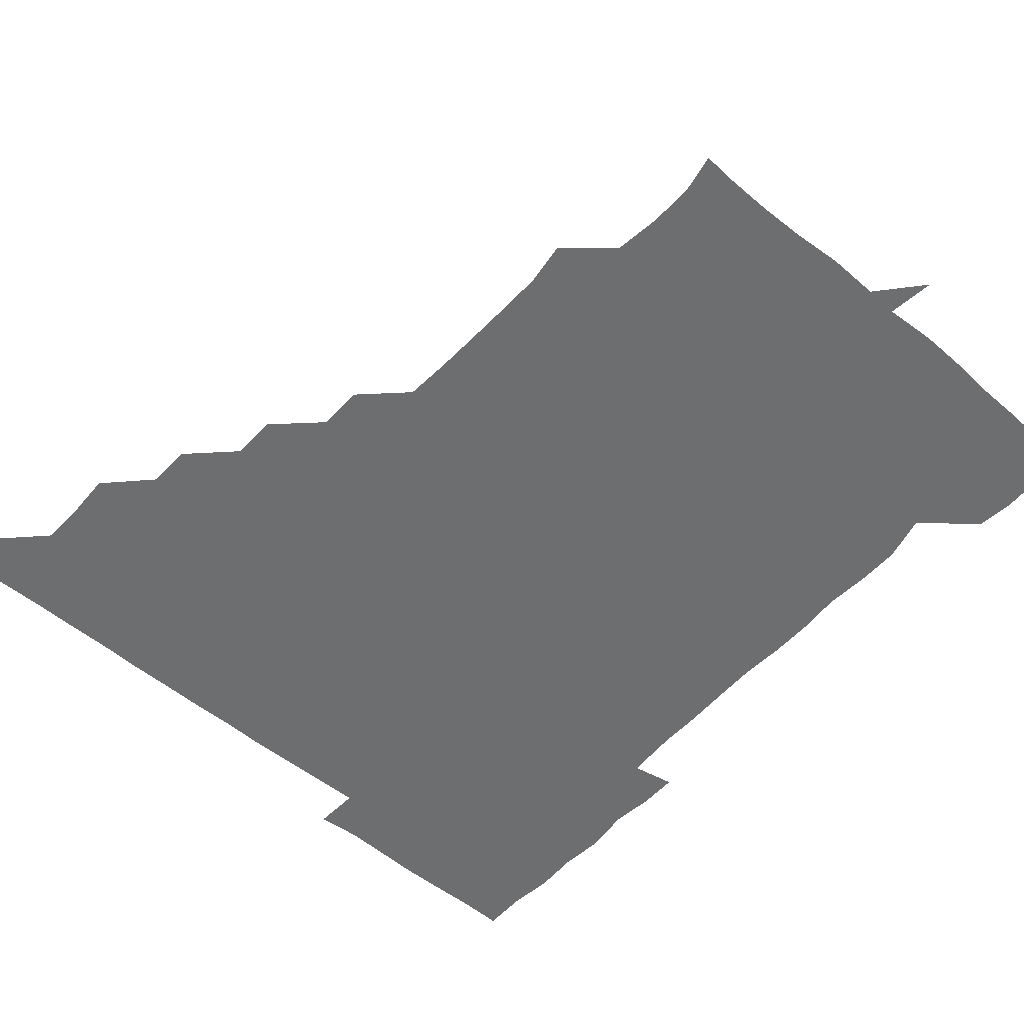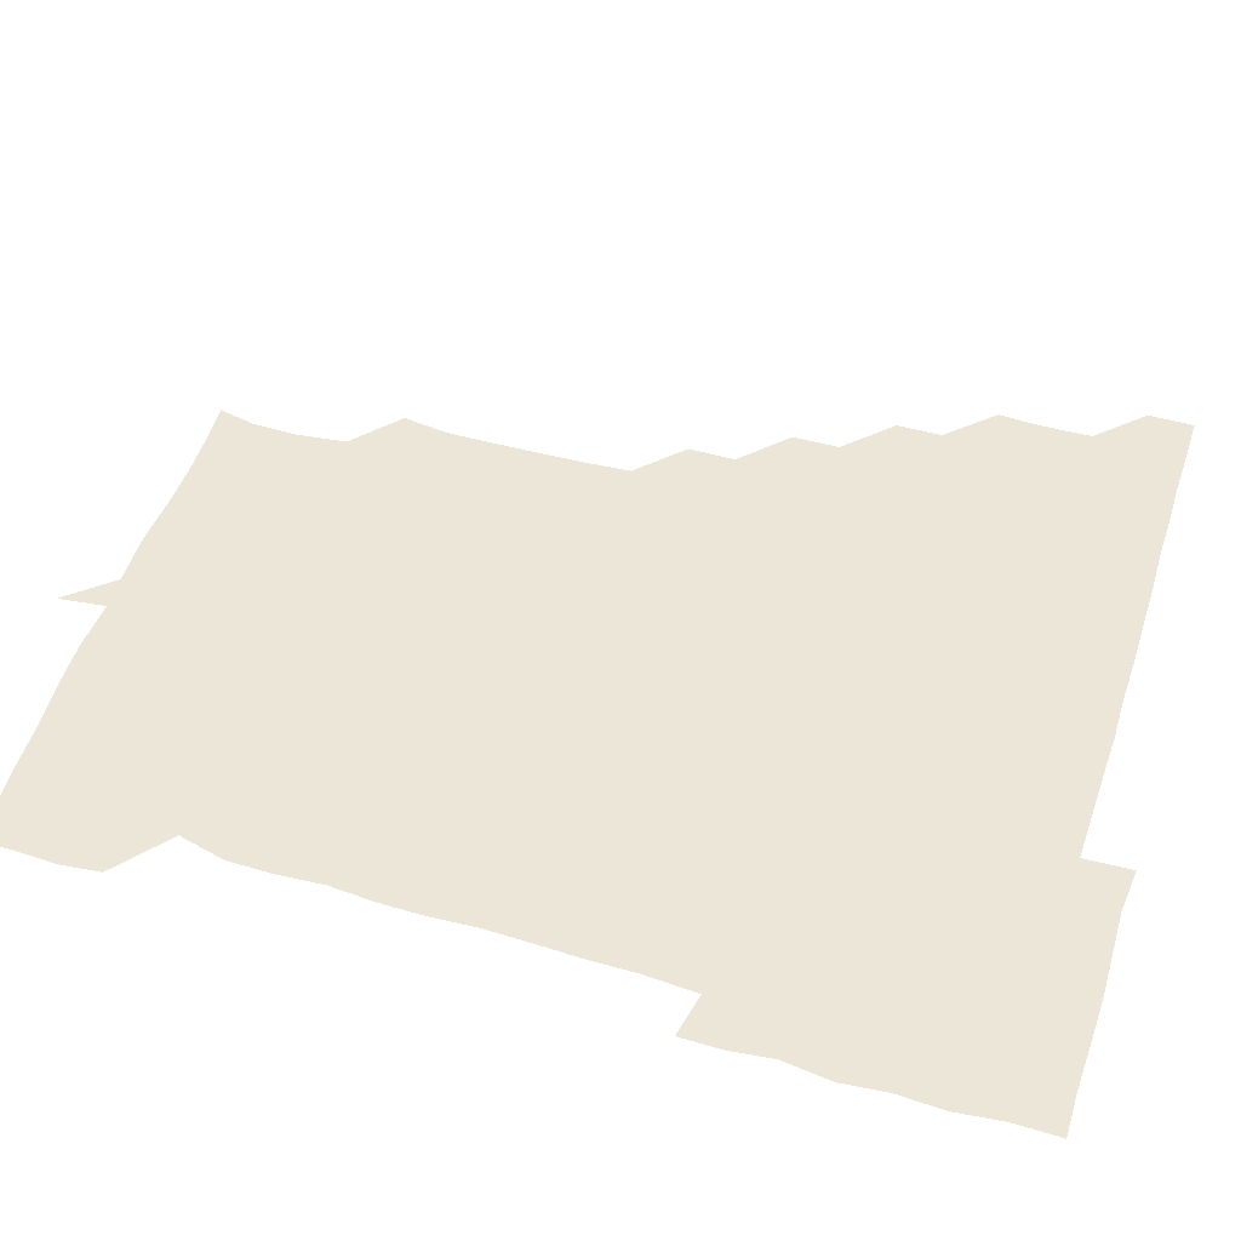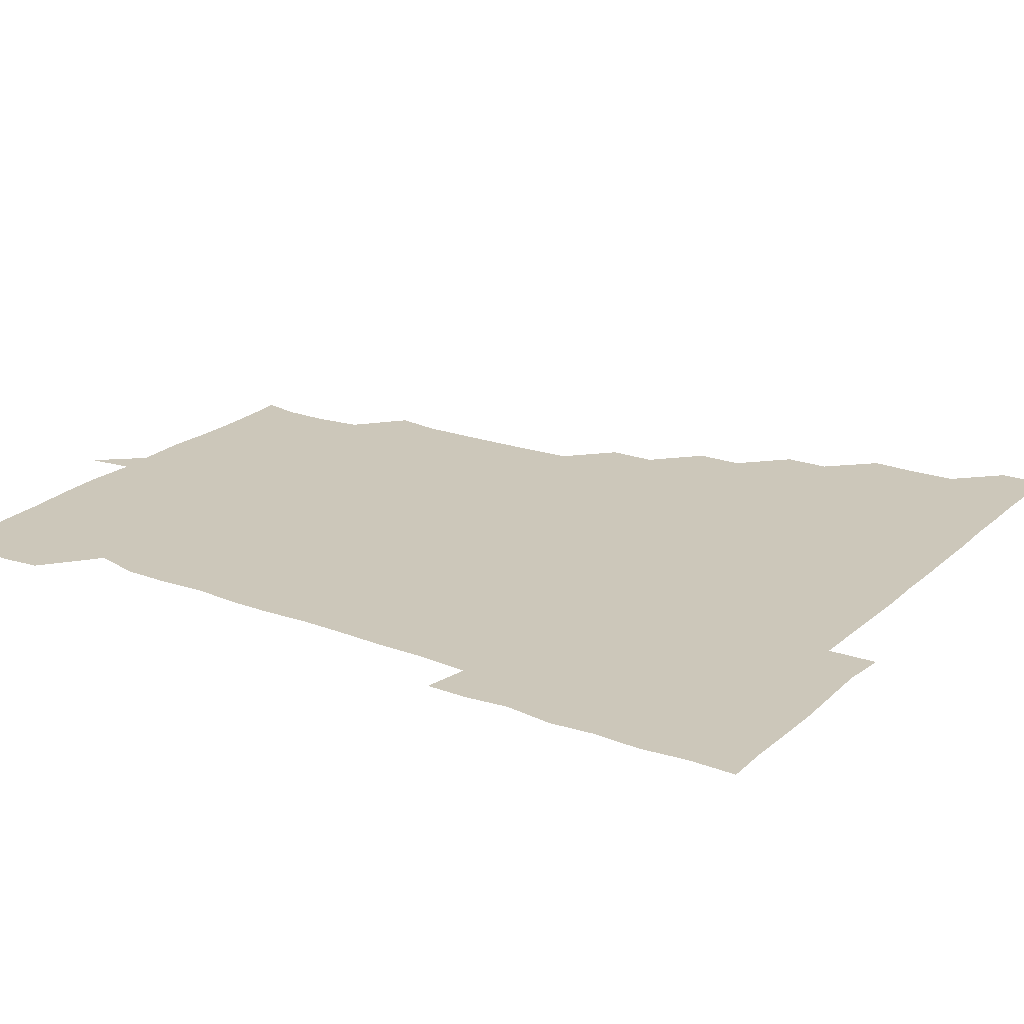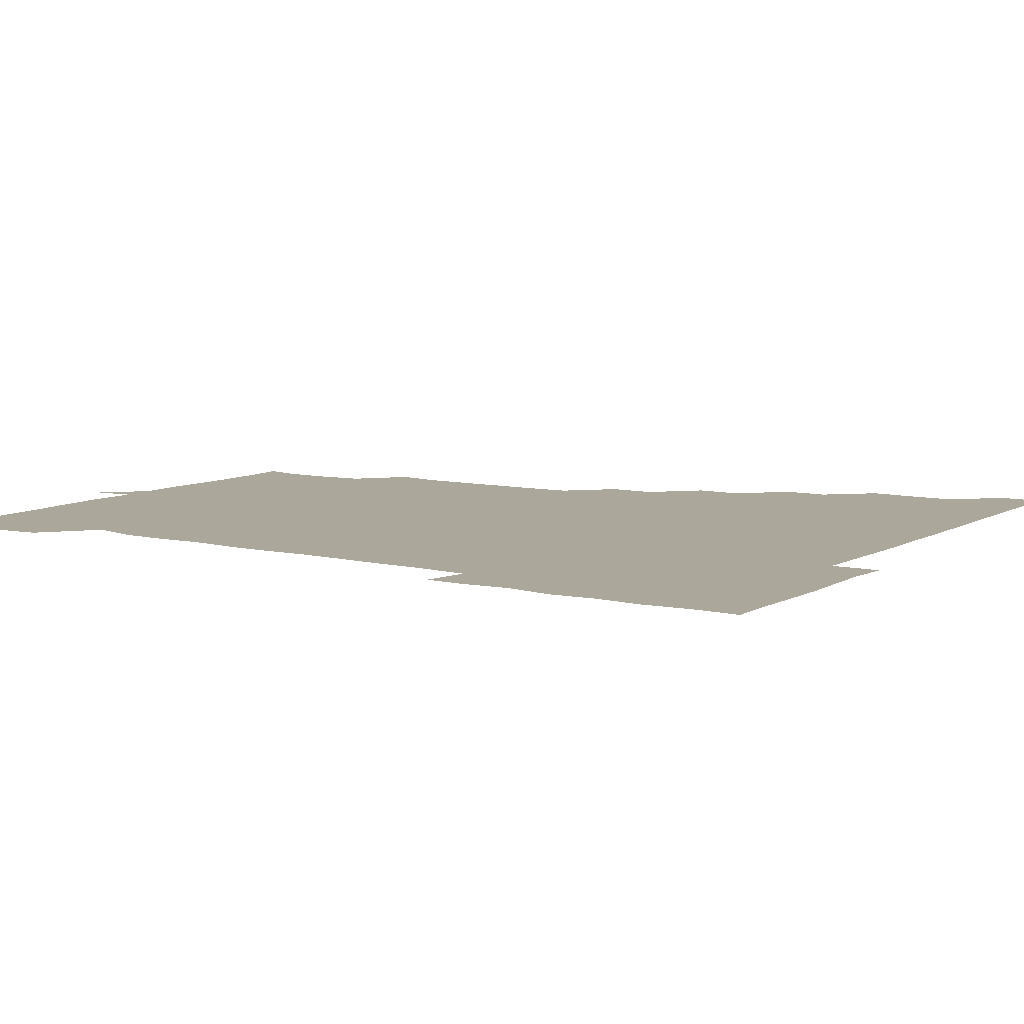
<metadata>
{"format":"obj","ext":"obj","renderer":"f3d","projection":"perspective","resolution":1024,"background":"white","views":[{"elev":-54.2,"azim":-41.2,"up":"+Z"},{"elev":49.1,"azim":107.9,"up":"+Z"},{"elev":21.5,"azim":123.6,"up":"+Z"},{"elev":8.1,"azim":123.6,"up":"+Z"}]}
</metadata>
<code>
v 451.2 450.9 0
v 451.1 466.2 0
v 465.8 404.9 0
v 466.4 420.7 0
v 466.1 435.9 0
v 466.2 450.7 0
v 465.8 466.2 0
v 480.6 374.8 0
v 480.4 389.8 0
v 481.6 406.4 0
v 481.2 421.1 0
v 481 436 0
v 480.9 451.1 0
v 481 466 0
v 495.9 344.5 0
v 495.8 359.9 0
v 496.5 376.3 0
v 496.7 391.7 0
v 496.3 406.3 0
v 496.2 421.1 0
v 496.2 436 0
v 496.3 450.6 0
v 496 466.2 0
v 511.3 314.2 0
v 511.2 329.8 0
v 511.6 346.5 0
v 511 361.1 0
v 511.6 376.9 0
v 510.9 390.9 0
v 511.1 406.1 0
v 511.1 421.1 0
v 511.1 435.9 0
v 511.1 450.7 0
v 511.1 466.1 0
v 526.1 223 0
v 528.2 238.1 0
v 528 253.5 0
v 527.7 269.3 0
v 527.2 284.8 0
v 526.3 299.7 0
v 526.4 316.3 0
v 526.2 331.2 0
v 526.4 346.8 0
v 526.2 361.2 0
v 526.1 376.2 0
v 526.2 391.1 0
v 526 406 0
v 526 421 0
v 526 436 0
v 526 450.8 0
v 526.2 466.6 0
v 541 165.2 0
v 543.6 177.5 0
v 543.8 192.7 0
v 541.9 209.2 0
v 541.5 226.5 0
v 542 241.1 0
v 541.6 256 0
v 541.3 270.6 0
v 541.1 285.8 0
v 541.2 301.2 0
v 541.1 316.2 0
v 541.2 331.6 0
v 541.1 345.8 0
v 541 361.2 0
v 541.4 376.6 0
v 541 391.1 0
v 541.5 406.2 0
v 541.1 421 0
v 541.2 435.8 0
v 541 451 0
v 541 466.5 0
v 552.9 165.9 0
v 557 181.7 0
v 556.5 195.9 0
v 556.6 212 0
v 555.8 225.6 0
v 556.4 242.2 0
v 556.3 256.9 0
v 556.8 272.3 0
v 555.9 285.7 0
v 556.1 301.4 0
v 556.1 316.8 0
v 556.1 330.7 0
v 556.3 346.8 0
v 556.1 361.2 0
v 556.2 376.3 0
v 555.8 390.7 0
v 556.2 406.2 0
v 556.1 420.9 0
v 556.1 435.8 0
v 556.1 450.7 0
v 555.8 466.7 0
v 567.7 166.2 0
v 571 182 0
v 571.4 197.3 0
v 571.1 212 0
v 571.2 227.1 0
v 571.4 241.8 0
v 571.3 256.8 0
v 571.4 271.7 0
v 571.1 286.3 0
v 571.2 301.8 0
v 570.8 315.4 0
v 571.2 331.5 0
v 571.1 346.3 0
v 570.9 360.8 0
v 571 376.4 0
v 571.2 391.2 0
v 571.1 406.1 0
v 570.9 421.1 0
v 571.1 435.9 0
v 571.2 450.3 0
v 570.8 466.4 0
v 584 165.9 0
v 586.4 182.1 0
v 586.3 196.3 0
v 586.2 211.3 0
v 586 225.5 0
v 585.6 241.8 0
v 586 256.4 0
v 586.5 271.7 0
v 586.1 286.1 0
v 585.9 300.9 0
v 586 315.9 0
v 586 331.7 0
v 586 346.7 0
v 586.1 361.2 0
v 586 375.8 0
v 586.1 391.2 0
v 586 406 0
v 586.2 421 0
v 586.2 435.7 0
v 586 450.6 0
v 585.6 466.8 0
v 600.6 164.6 0
v 601.1 181.2 0
v 601.1 196.6 0
v 601.2 211.1 0
v 601.3 226.7 0
v 601 240.3 0
v 600.4 256.1 0
v 601.3 272 0
v 601.1 286.3 0
v 601 301 0
v 601.1 316.5 0
v 601.1 331.4 0
v 601 345.8 0
v 601 361 0
v 601.1 376.3 0
v 601.1 391.1 0
v 601.1 406 0
v 601.1 421 0
v 601.1 435.9 0
v 601 451.1 0
v 600.5 466.4 0
v 618 165.1 0
v 616.1 182.2 0
v 616 196.7 0
v 616.2 212.2 0
v 616.2 226.4 0
v 616.4 241.2 0
v 615.9 255.3 0
v 615.6 271.8 0
v 615.9 286.5 0
v 616.2 301.2 0
v 615.9 316.3 0
v 615.9 331.7 0
v 616 345.8 0
v 616.1 361.7 0
v 616 376.1 0
v 616 391.6 0
v 616.1 406.1 0
v 616.2 420.9 0
v 616.1 436 0
v 616 451.1 0
v 615.5 466.2 0
v 631.3 149.9 0
v 629.4 165.7 0
v 631 181.2 0
v 630.8 196.7 0
v 630.8 211.7 0
v 631 226.9 0
v 631.3 241.8 0
v 631.2 256 0
v 630.6 271.9 0
v 630.7 286.3 0
v 630.8 302.3 0
v 630.9 316.5 0
v 630.8 331.3 0
v 631.1 346.4 0
v 630.8 361.8 0
v 631 376.1 0
v 630.9 391.2 0
v 631 406.2 0
v 630.9 421.1 0
v 631.2 435.9 0
v 631.4 450.6 0
v 631.3 465.9 0
v 630.7 481.9 0
v 646.8 164.6 0
v 645.8 182 0
v 645.9 196.7 0
v 646 211.4 0
v 645.6 226.5 0
v 645.9 242 0
v 646.1 256.5 0
v 645.5 272.1 0
v 646 286.4 0
v 645.8 301.3 0
v 645.9 316.3 0
v 645.9 331 0
v 645.8 346.7 0
v 645.8 361.4 0
v 645.9 376.2 0
v 646.1 390.6 0
v 645.9 406.2 0
v 646 420.8 0
v 646.1 436.1 0
v 646.1 450.9 0
v 646.2 465.9 0
v 645.5 480.6 0
v 662.7 165.1 0
v 660.7 181.5 0
v 660.7 196.5 0
v 660.6 212.3 0
v 660.9 226.4 0
v 660.4 242.1 0
v 660.7 256.9 0
v 660.8 271.4 0
v 660.7 286.6 0
v 660.9 301.3 0
v 661.1 316 0
v 661 330.8 0
v 660.6 346.6 0
v 660.7 361.5 0
v 661 376.1 0
v 660.9 391.6 0
v 660.9 406.2 0
v 661 421.2 0
v 661 436.1 0
v 661.1 450.9 0
v 661.2 465.8 0
v 660.7 481 0
v 678.3 166.2 0
v 675.6 182.1 0
v 675.9 196.7 0
v 675.4 212 0
v 675.3 226.9 0
v 675.3 242.2 0
v 675.6 256.6 0
v 675.6 271.4 0
v 675.7 286.4 0
v 675.6 301.4 0
v 675.1 317.3 0
v 675.4 331.8 0
v 675.9 346.1 0
v 675.7 361.3 0
v 675.5 376.9 0
v 675.6 391.5 0
v 675.9 406.2 0
v 675.8 421.4 0
v 676 436.1 0
v 676 451 0
v 676.2 465.6 0
v 675.7 481.4 0
v 693.4 166.6 0
v 690.2 182.3 0
v 691.5 195.9 0
v 689.5 212.6 0
v 689.2 225.8 0
v 690.4 241.7 0
v 689.6 257.2 0
v 689.5 271.8 0
v 690.8 286.2 0
v 689.7 302 0
v 690 316.3 0
v 690.6 331.1 0
v 690.7 346.4 0
v 690.2 361.9 0
v 689.9 377.5 0
v 690.3 391.3 0
v 690.1 406.6 0
v 690.6 421.2 0
v 690.5 436.4 0
v 690.8 451 0
v 690.9 465.6 0
v 690.8 481.1 0
v 707.8 167.4 0
v 705.5 182 0
v 705.8 196.6 0
v 705.9 209.1 0
v 702 221.6 0
v 706 237.5 0
v 706.1 252.5 0
v 705.1 267.9 0
v 706.3 283.2 0
v 706.3 298.1 0
v 705.5 313.4 0
v 705.8 328.9 0
v 706.4 344 0
v 706.3 359.3 0
v 707.4 377.7 0
v 705.2 392.3 0
v 704.8 406.4 0
v 704.2 422.4 0
v 704.4 436 0
v 704.5 450.9 0
v 705.5 465.3 0
v 706 480.6 0
v 721.5 165.5 0
v 721 178.9 0
v 721.6 193.7 0
v 720.2 206.6 0
v 722.3 374.8 0
v 722.4 388.4 0
v 720.8 403.2 0
v 722.9 419.3 0
v 721.5 434.2 0
v 722.3 449.8 0
v 720.6 465.4 0
v 720.8 480.8 0
v 721 496 0
f 5 6 1
f 1 6 2
f 6 7 2
f 9 10 3
f 3 10 4
f 10 11 4
f 4 11 5
f 11 12 5
f 5 12 6
f 12 13 6
f 6 13 7
f 13 14 7
f 16 17 8
f 8 17 9
f 17 18 9
f 9 18 10
f 18 19 10
f 10 19 11
f 19 20 11
f 11 20 12
f 20 21 12
f 12 21 13
f 21 22 13
f 13 22 14
f 22 23 14
f 25 26 15
f 15 26 16
f 26 27 16
f 16 27 17
f 27 28 17
f 17 28 18
f 28 29 18
f 18 29 19
f 29 30 19
f 19 30 20
f 30 31 20
f 20 31 21
f 31 32 21
f 21 32 22
f 32 33 22
f 22 33 23
f 33 34 23
f 40 41 24
f 24 41 25
f 41 42 25
f 25 42 26
f 42 43 26
f 26 43 27
f 43 44 27
f 27 44 28
f 44 45 28
f 28 45 29
f 45 46 29
f 29 46 30
f 46 47 30
f 30 47 31
f 47 48 31
f 31 48 32
f 48 49 32
f 32 49 33
f 49 50 33
f 33 50 34
f 50 51 34
f 55 56 35
f 35 56 36
f 56 57 36
f 36 57 37
f 57 58 37
f 37 58 38
f 58 59 38
f 38 59 39
f 59 60 39
f 39 60 40
f 60 61 40
f 40 61 41
f 61 62 41
f 41 62 42
f 62 63 42
f 42 63 43
f 63 64 43
f 43 64 44
f 64 65 44
f 44 65 45
f 65 66 45
f 45 66 46
f 66 67 46
f 46 67 47
f 67 68 47
f 47 68 48
f 68 69 48
f 48 69 49
f 69 70 49
f 49 70 50
f 70 71 50
f 50 71 51
f 71 72 51
f 52 73 53
f 73 74 53
f 53 74 54
f 74 75 54
f 54 75 55
f 75 76 55
f 55 76 56
f 76 77 56
f 56 77 57
f 77 78 57
f 57 78 58
f 78 79 58
f 58 79 59
f 79 80 59
f 59 80 60
f 80 81 60
f 60 81 61
f 81 82 61
f 61 82 62
f 82 83 62
f 62 83 63
f 83 84 63
f 63 84 64
f 84 85 64
f 64 85 65
f 85 86 65
f 65 86 66
f 86 87 66
f 66 87 67
f 87 88 67
f 67 88 68
f 88 89 68
f 68 89 69
f 89 90 69
f 69 90 70
f 90 91 70
f 70 91 71
f 91 92 71
f 71 92 72
f 92 93 72
f 73 94 74
f 94 95 74
f 74 95 75
f 95 96 75
f 75 96 76
f 96 97 76
f 76 97 77
f 97 98 77
f 77 98 78
f 98 99 78
f 78 99 79
f 99 100 79
f 79 100 80
f 100 101 80
f 80 101 81
f 101 102 81
f 81 102 82
f 102 103 82
f 82 103 83
f 103 104 83
f 83 104 84
f 104 105 84
f 84 105 85
f 105 106 85
f 85 106 86
f 106 107 86
f 86 107 87
f 107 108 87
f 87 108 88
f 108 109 88
f 88 109 89
f 109 110 89
f 89 110 90
f 110 111 90
f 90 111 91
f 111 112 91
f 91 112 92
f 112 113 92
f 92 113 93
f 113 114 93
f 94 115 95
f 115 116 95
f 95 116 96
f 116 117 96
f 96 117 97
f 117 118 97
f 97 118 98
f 118 119 98
f 98 119 99
f 119 120 99
f 99 120 100
f 120 121 100
f 100 121 101
f 121 122 101
f 101 122 102
f 122 123 102
f 102 123 103
f 123 124 103
f 103 124 104
f 124 125 104
f 104 125 105
f 125 126 105
f 105 126 106
f 126 127 106
f 106 127 107
f 127 128 107
f 107 128 108
f 128 129 108
f 108 129 109
f 129 130 109
f 109 130 110
f 130 131 110
f 110 131 111
f 131 132 111
f 111 132 112
f 132 133 112
f 112 133 113
f 133 134 113
f 113 134 114
f 134 135 114
f 115 136 116
f 136 137 116
f 116 137 117
f 137 138 117
f 117 138 118
f 138 139 118
f 118 139 119
f 139 140 119
f 119 140 120
f 140 141 120
f 120 141 121
f 141 142 121
f 121 142 122
f 142 143 122
f 122 143 123
f 143 144 123
f 123 144 124
f 144 145 124
f 124 145 125
f 145 146 125
f 125 146 126
f 146 147 126
f 126 147 127
f 147 148 127
f 127 148 128
f 148 149 128
f 128 149 129
f 149 150 129
f 129 150 130
f 150 151 130
f 130 151 131
f 151 152 131
f 131 152 132
f 152 153 132
f 132 153 133
f 153 154 133
f 133 154 134
f 154 155 134
f 134 155 135
f 155 156 135
f 136 157 137
f 157 158 137
f 137 158 138
f 158 159 138
f 138 159 139
f 159 160 139
f 139 160 140
f 160 161 140
f 140 161 141
f 161 162 141
f 141 162 142
f 162 163 142
f 142 163 143
f 163 164 143
f 143 164 144
f 164 165 144
f 144 165 145
f 165 166 145
f 145 166 146
f 166 167 146
f 146 167 147
f 167 168 147
f 147 168 148
f 168 169 148
f 148 169 149
f 169 170 149
f 149 170 150
f 170 171 150
f 150 171 151
f 171 172 151
f 151 172 152
f 172 173 152
f 152 173 153
f 173 174 153
f 153 174 154
f 174 175 154
f 154 175 155
f 175 176 155
f 155 176 156
f 176 177 156
f 178 179 157
f 157 179 158
f 179 180 158
f 158 180 159
f 180 181 159
f 159 181 160
f 181 182 160
f 160 182 161
f 182 183 161
f 161 183 162
f 183 184 162
f 162 184 163
f 184 185 163
f 163 185 164
f 185 186 164
f 164 186 165
f 186 187 165
f 165 187 166
f 187 188 166
f 166 188 167
f 188 189 167
f 167 189 168
f 189 190 168
f 168 190 169
f 190 191 169
f 169 191 170
f 191 192 170
f 170 192 171
f 192 193 171
f 171 193 172
f 193 194 172
f 172 194 173
f 194 195 173
f 173 195 174
f 195 196 174
f 174 196 175
f 196 197 175
f 175 197 176
f 197 198 176
f 176 198 177
f 198 199 177
f 179 201 180
f 201 202 180
f 180 202 181
f 202 203 181
f 181 203 182
f 203 204 182
f 182 204 183
f 204 205 183
f 183 205 184
f 205 206 184
f 184 206 185
f 206 207 185
f 185 207 186
f 207 208 186
f 186 208 187
f 208 209 187
f 187 209 188
f 209 210 188
f 188 210 189
f 210 211 189
f 189 211 190
f 211 212 190
f 190 212 191
f 212 213 191
f 191 213 192
f 213 214 192
f 192 214 193
f 214 215 193
f 193 215 194
f 215 216 194
f 194 216 195
f 216 217 195
f 195 217 196
f 217 218 196
f 196 218 197
f 218 219 197
f 197 219 198
f 219 220 198
f 198 220 199
f 220 221 199
f 199 221 200
f 221 222 200
f 201 223 202
f 223 224 202
f 202 224 203
f 224 225 203
f 203 225 204
f 225 226 204
f 204 226 205
f 226 227 205
f 205 227 206
f 227 228 206
f 206 228 207
f 228 229 207
f 207 229 208
f 229 230 208
f 208 230 209
f 230 231 209
f 209 231 210
f 231 232 210
f 210 232 211
f 232 233 211
f 211 233 212
f 233 234 212
f 212 234 213
f 234 235 213
f 213 235 214
f 235 236 214
f 214 236 215
f 236 237 215
f 215 237 216
f 237 238 216
f 216 238 217
f 238 239 217
f 217 239 218
f 239 240 218
f 218 240 219
f 240 241 219
f 219 241 220
f 241 242 220
f 220 242 221
f 242 243 221
f 221 243 222
f 243 244 222
f 223 245 224
f 245 246 224
f 224 246 225
f 246 247 225
f 225 247 226
f 247 248 226
f 226 248 227
f 248 249 227
f 227 249 228
f 249 250 228
f 228 250 229
f 250 251 229
f 229 251 230
f 251 252 230
f 230 252 231
f 252 253 231
f 231 253 232
f 253 254 232
f 232 254 233
f 254 255 233
f 233 255 234
f 255 256 234
f 234 256 235
f 256 257 235
f 235 257 236
f 257 258 236
f 236 258 237
f 258 259 237
f 237 259 238
f 259 260 238
f 238 260 239
f 260 261 239
f 239 261 240
f 261 262 240
f 240 262 241
f 262 263 241
f 241 263 242
f 263 264 242
f 242 264 243
f 264 265 243
f 243 265 244
f 265 266 244
f 245 267 246
f 267 268 246
f 246 268 247
f 268 269 247
f 247 269 248
f 269 270 248
f 248 270 249
f 270 271 249
f 249 271 250
f 271 272 250
f 250 272 251
f 272 273 251
f 251 273 252
f 273 274 252
f 252 274 253
f 274 275 253
f 253 275 254
f 275 276 254
f 254 276 255
f 276 277 255
f 255 277 256
f 277 278 256
f 256 278 257
f 278 279 257
f 257 279 258
f 279 280 258
f 258 280 259
f 280 281 259
f 259 281 260
f 281 282 260
f 260 282 261
f 282 283 261
f 261 283 262
f 283 284 262
f 262 284 263
f 284 285 263
f 263 285 264
f 285 286 264
f 264 286 265
f 286 287 265
f 265 287 266
f 287 288 266
f 267 289 268
f 289 290 268
f 268 290 269
f 290 291 269
f 269 291 270
f 291 292 270
f 270 292 271
f 292 293 271
f 271 293 272
f 293 294 272
f 272 294 273
f 294 295 273
f 273 295 274
f 295 296 274
f 274 296 275
f 296 297 275
f 275 297 276
f 297 298 276
f 276 298 277
f 298 299 277
f 277 299 278
f 299 300 278
f 278 300 279
f 300 301 279
f 279 301 280
f 301 302 280
f 280 302 281
f 302 303 281
f 281 303 282
f 303 304 282
f 282 304 283
f 304 305 283
f 283 305 284
f 305 306 284
f 284 306 285
f 306 307 285
f 285 307 286
f 307 308 286
f 286 308 287
f 308 309 287
f 287 309 288
f 309 310 288
f 289 311 290
f 311 312 290
f 290 312 291
f 312 313 291
f 291 313 292
f 313 314 292
f 292 314 293
f 303 315 304
f 315 316 304
f 304 316 305
f 316 317 305
f 305 317 306
f 317 318 306
f 306 318 307
f 318 319 307
f 307 319 308
f 319 320 308
f 308 320 309
f 320 321 309
f 309 321 310
f 321 322 310

</code>
